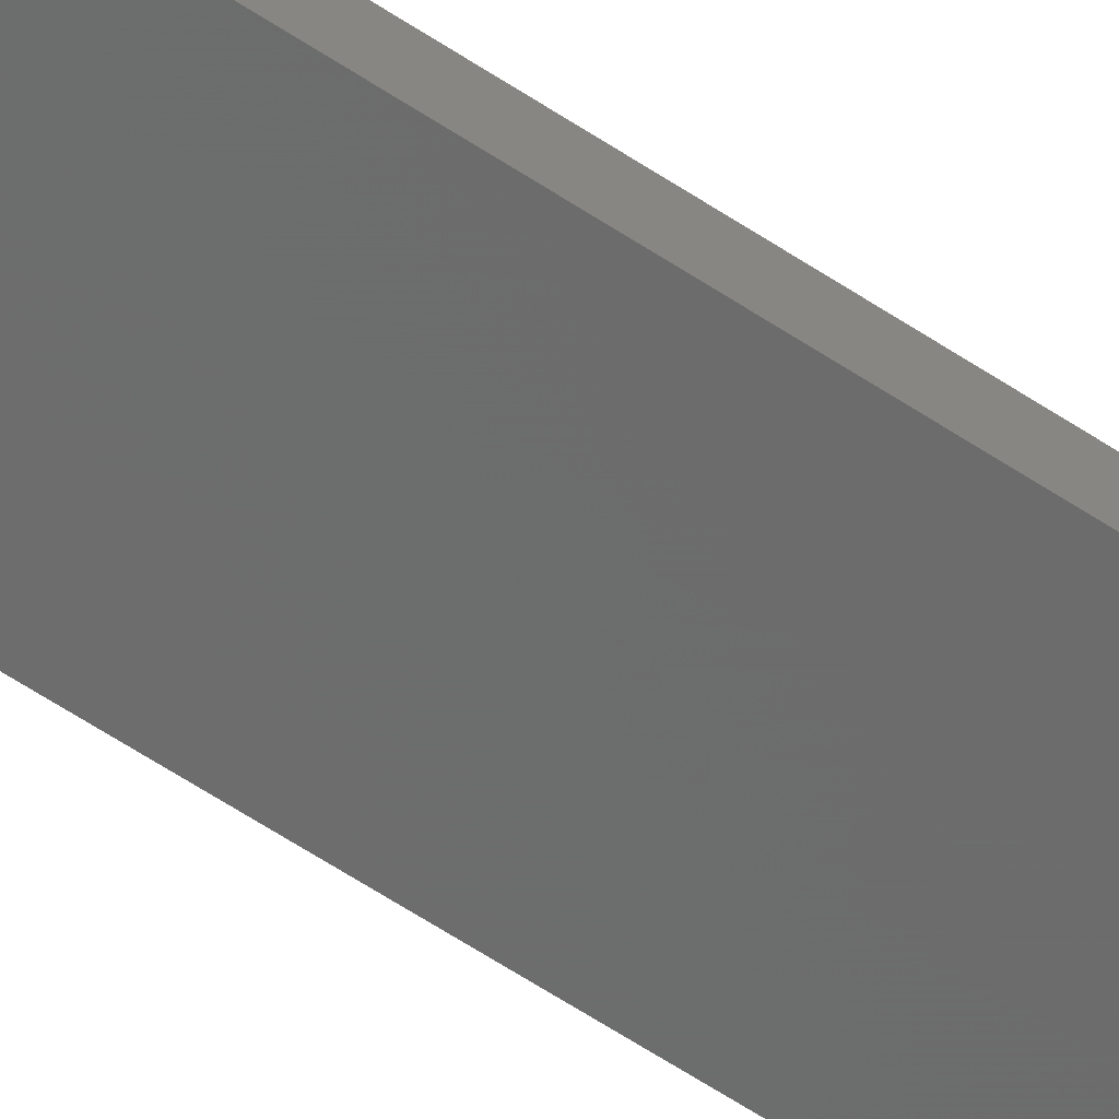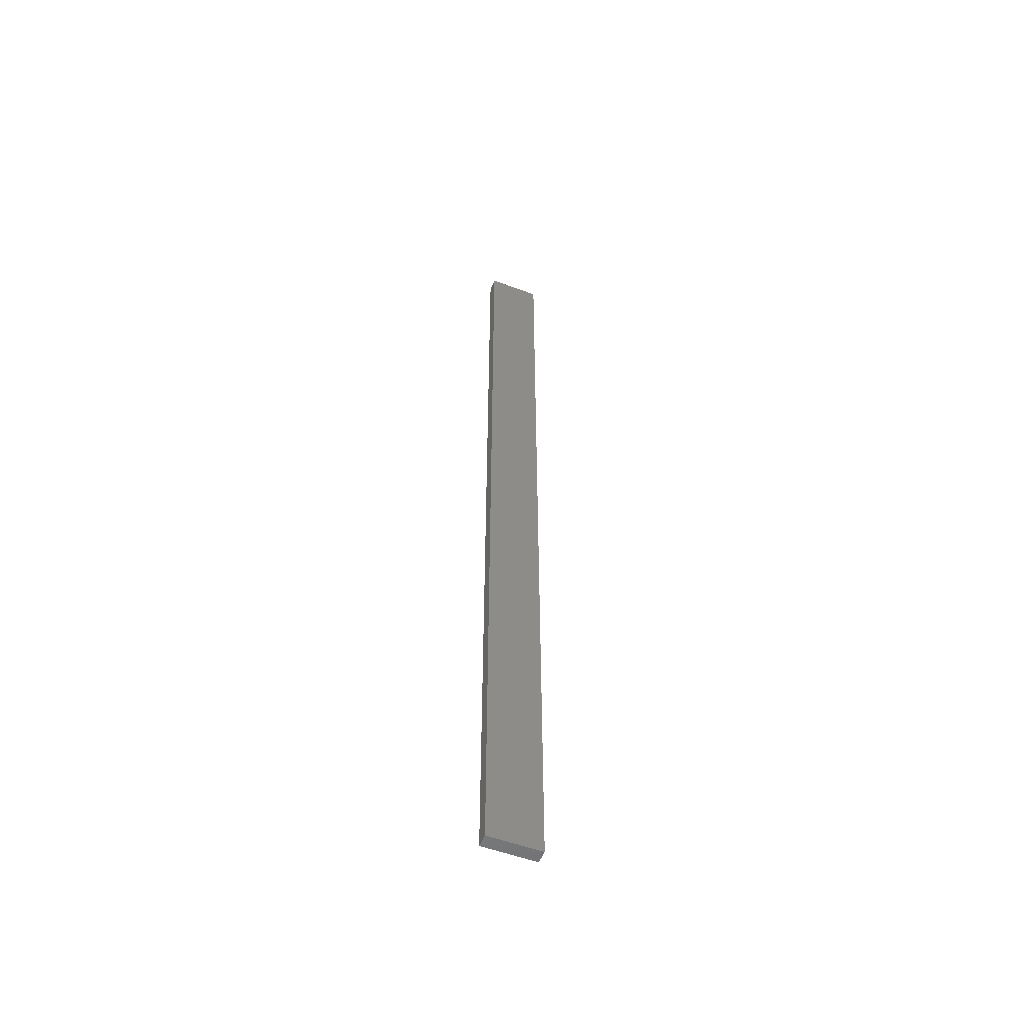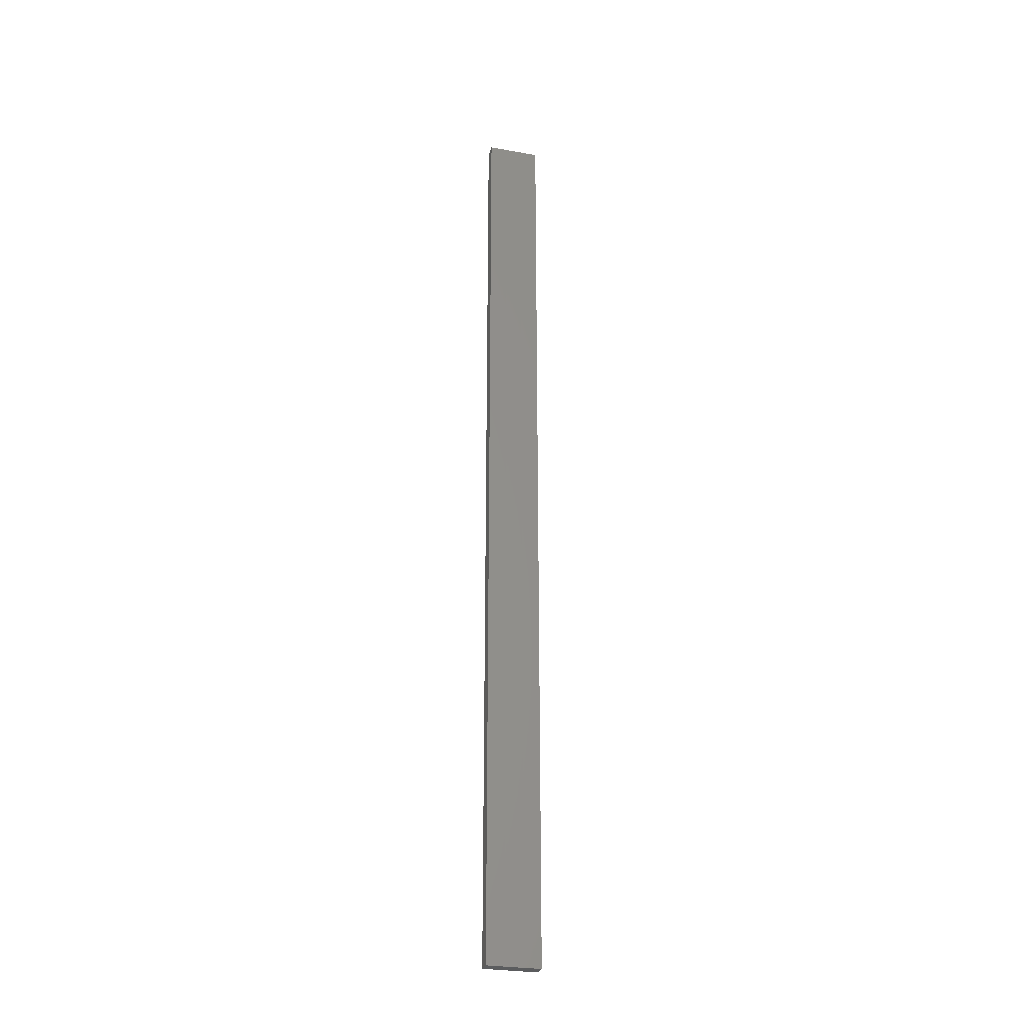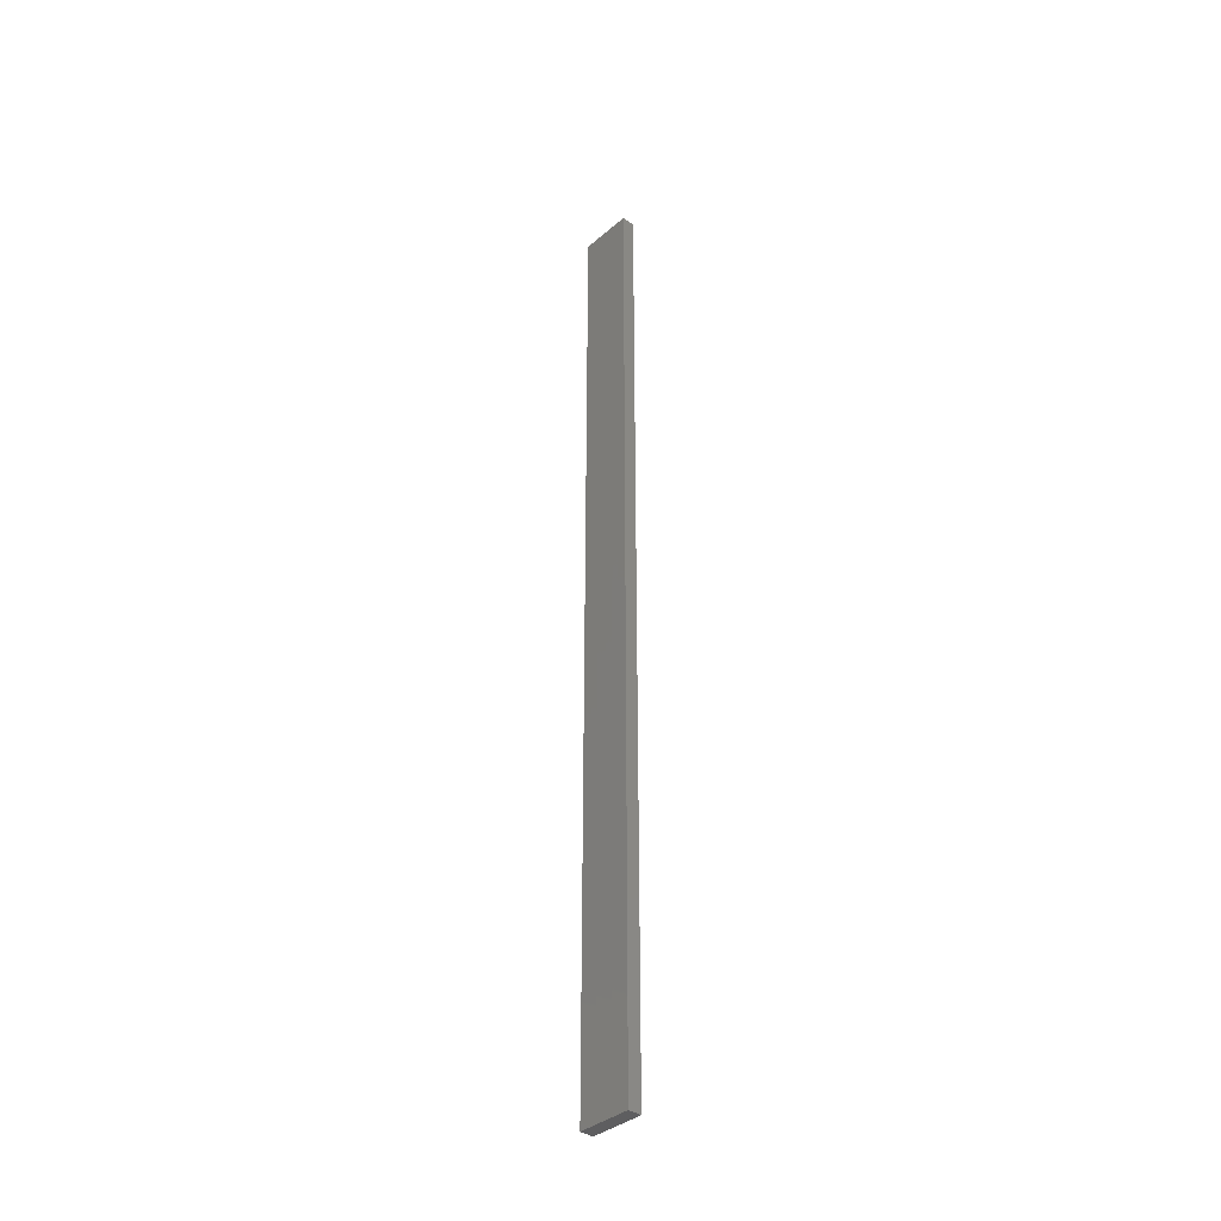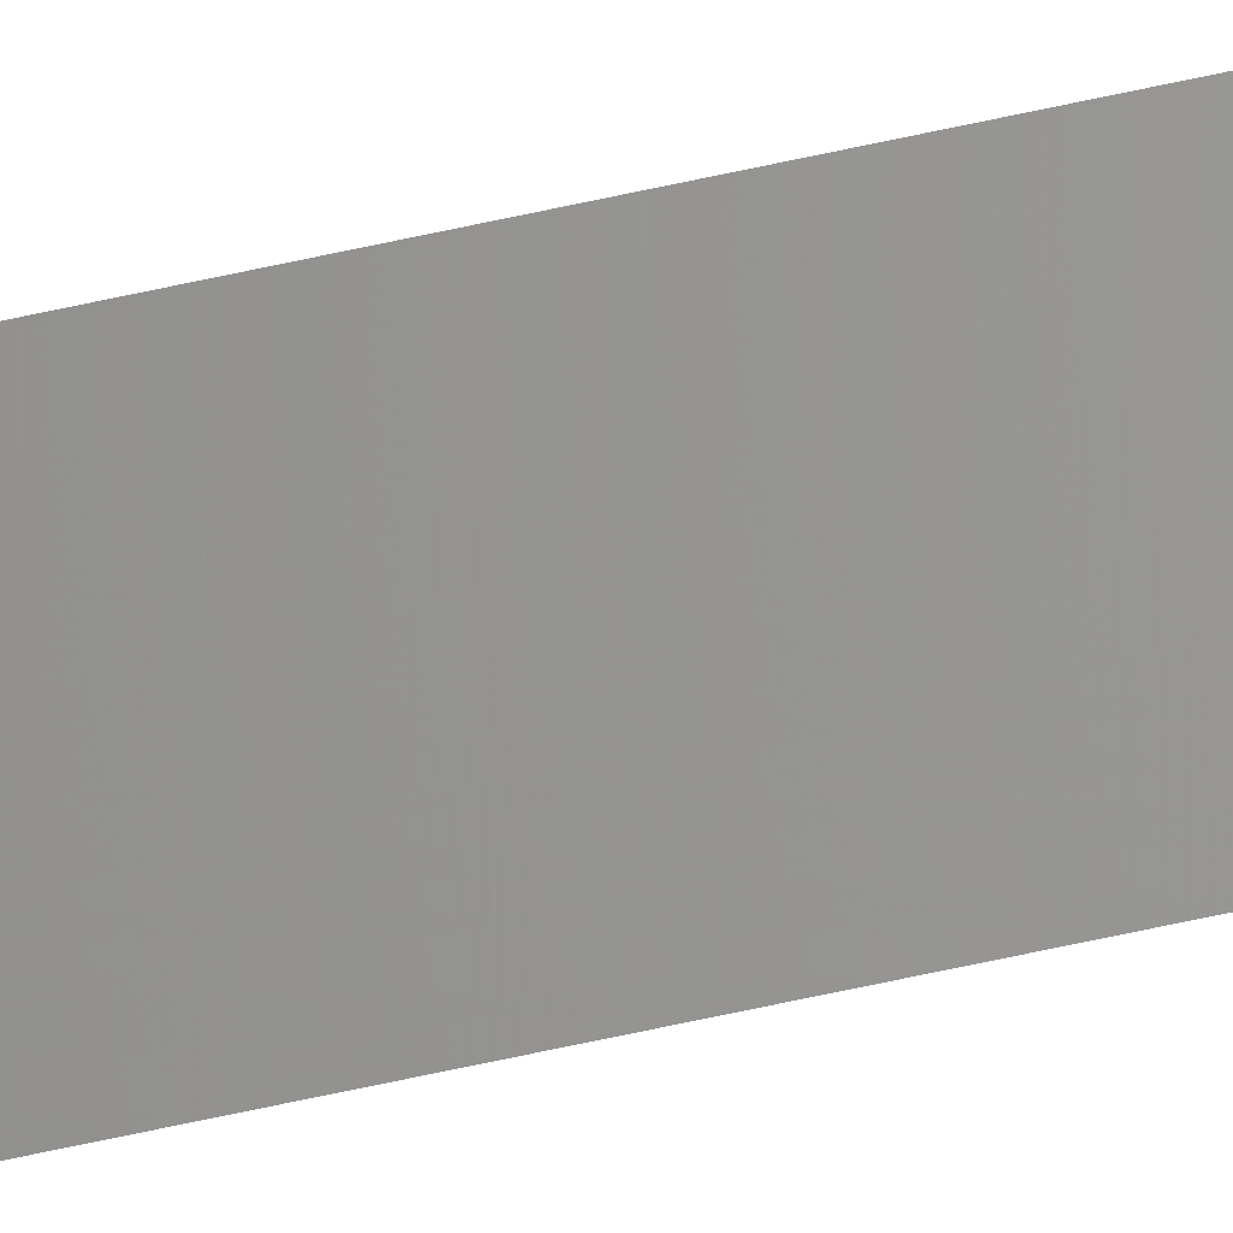
<metadata>
{"format":"stl","ext":"stl","renderer":"f3d","projection":"perspective","resolution":1024,"background":"white","views":[{"elev":-49.0,"azim":-128.2,"up":"+Y"},{"elev":-54.2,"azim":-33.4,"up":"+Z"},{"elev":-28.3,"azim":-26.9,"up":"+Z"},{"elev":-37.1,"azim":-144.2,"up":"+Z"},{"elev":-78.0,"azim":-78.3,"up":"+Y"}]}
</metadata>
<code>
# stl→obj: 16 verts, 28 faces
v 18.99 2.402 -158.4
v 18.99 2.402 -154.8
v 19.06 2.388 -154.8
v 19.06 2.388 -158.4
v 19.12 2.374 -154.8
v 19.12 2.374 -158.4
v 19.19 2.361 -158.4
v 19.19 2.361 -154.8
v 19.18 2.312 -154.8
v 19.18 2.312 -158.4
v 18.98 2.353 -154.8
v 18.98 2.353 -158.4
v 19.05 2.339 -154.8
v 19.05 2.339 -158.4
v 19.11 2.325 -154.8
v 19.11 2.325 -158.4
f 1 2 3
f 4 3 5
f 4 1 3
f 6 4 5
f 7 5 8
f 7 6 5
f 7 8 9
f 10 7 9
f 11 12 13
f 13 14 15
f 12 14 13
f 15 16 9
f 14 16 15
f 16 10 9
f 12 11 2
f 1 12 2
f 16 6 10
f 10 6 7
f 14 4 16
f 16 4 6
f 12 1 14
f 14 1 4
f 15 9 8
f 5 15 8
f 3 13 15
f 3 15 5
f 2 11 13
f 2 13 3

</code>
